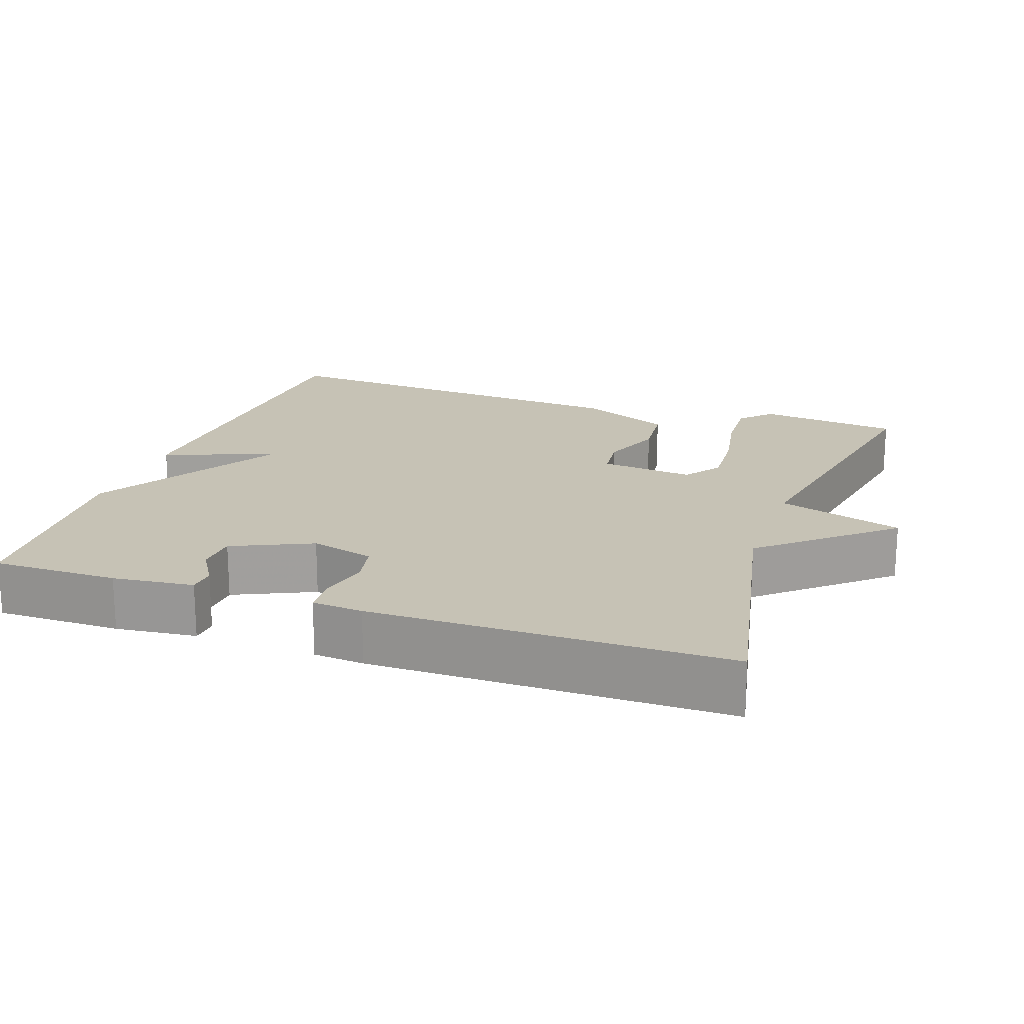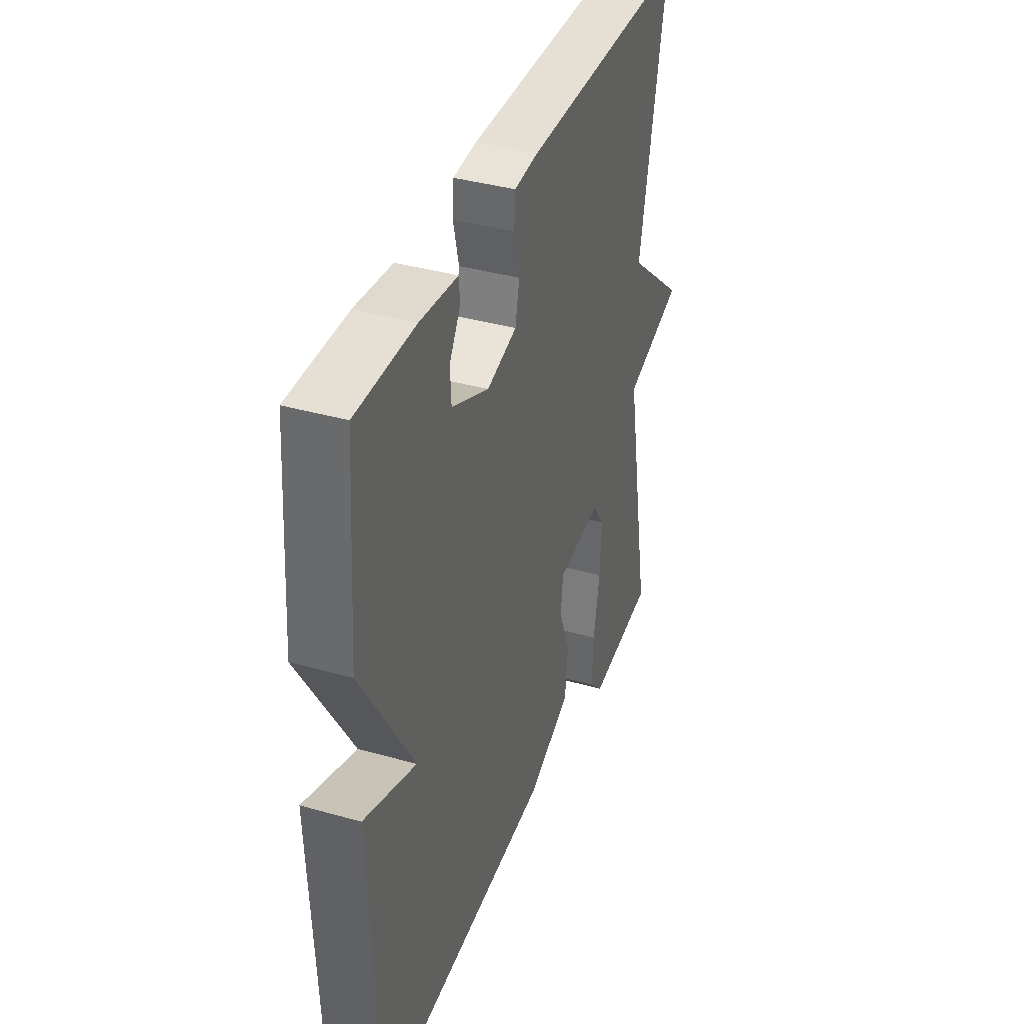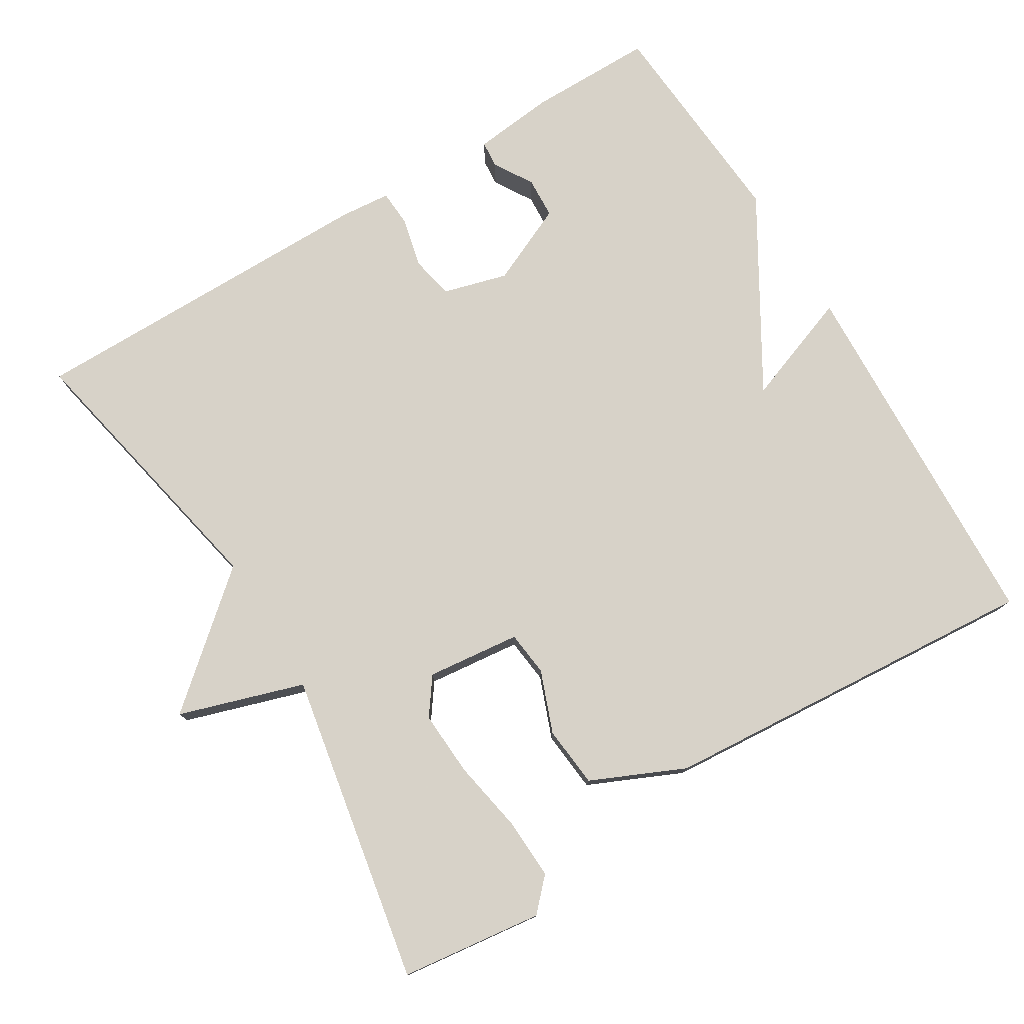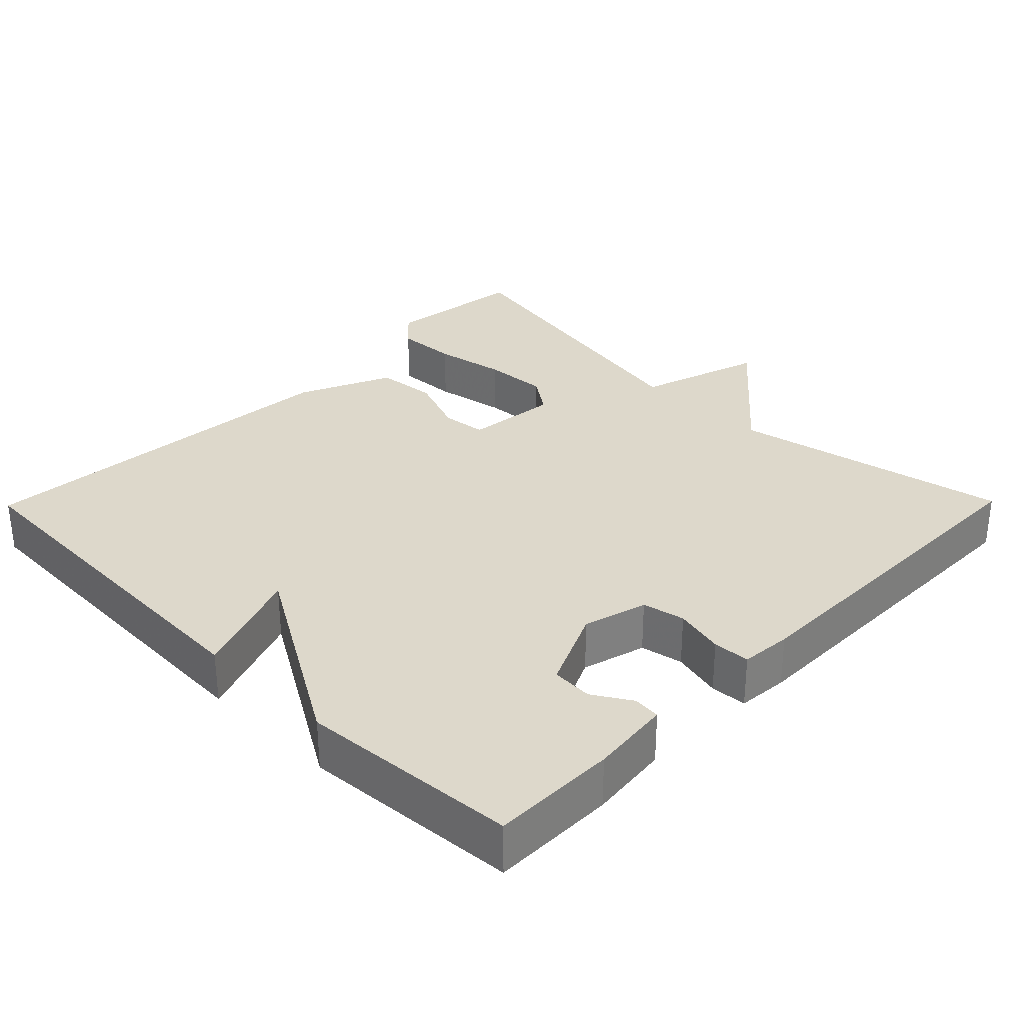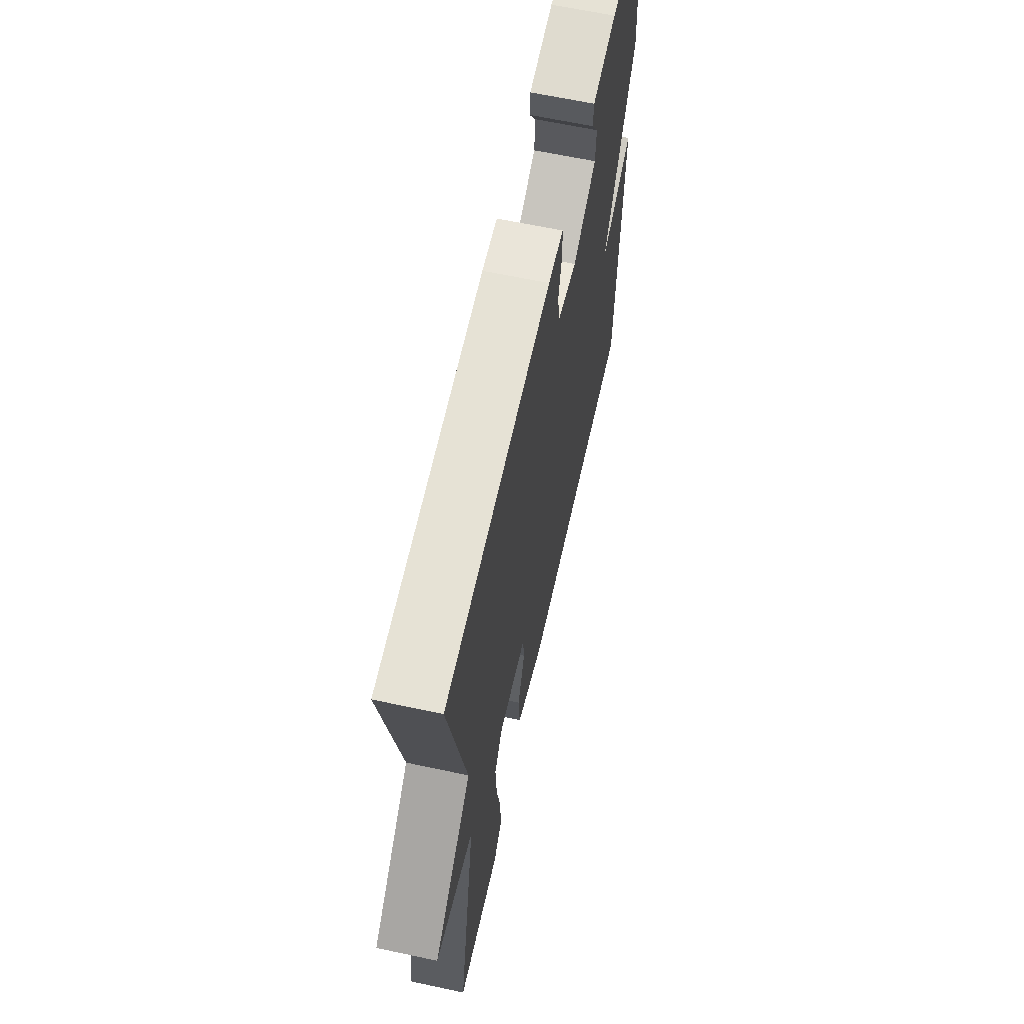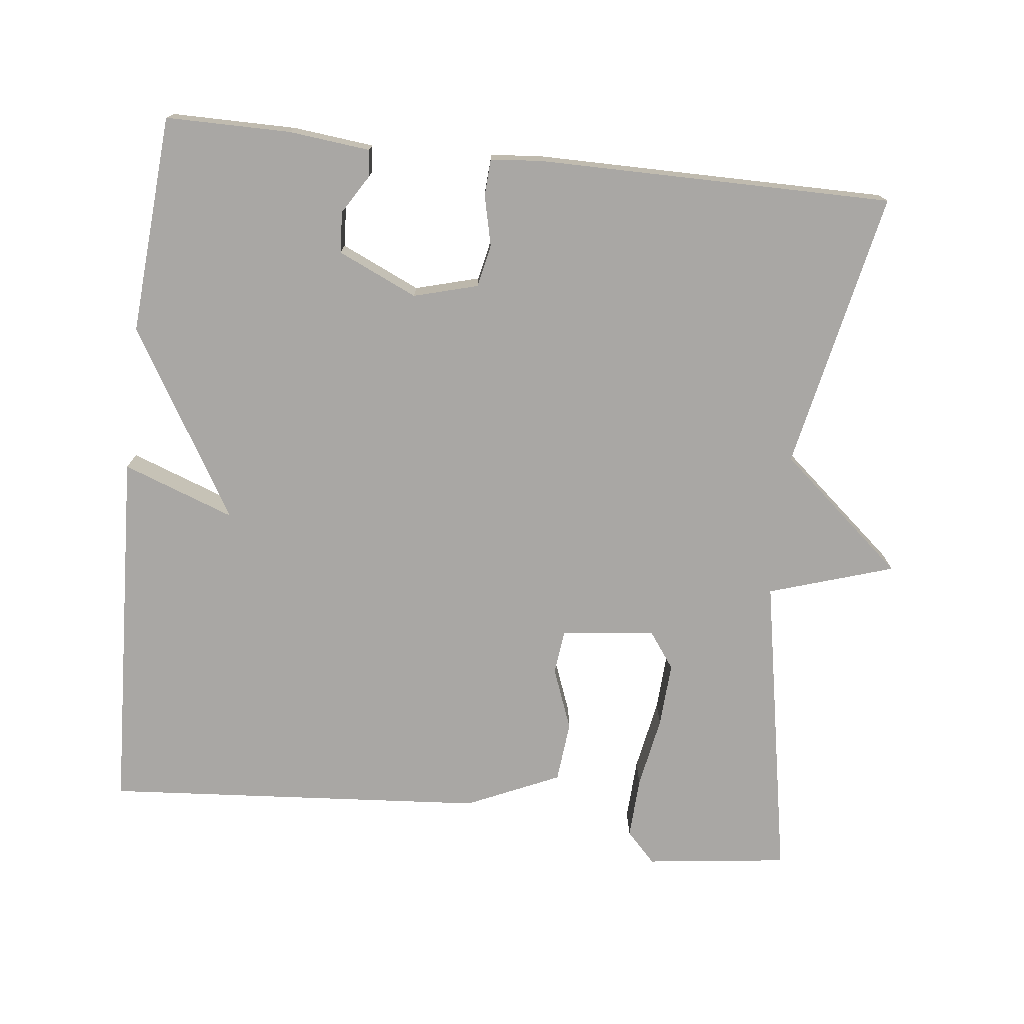
<metadata>
{"format":"obj","ext":"obj","renderer":"f3d","projection":"perspective","resolution":1024,"background":"white","views":[{"elev":18.9,"azim":19.1,"up":"+Y"},{"elev":38.2,"azim":-70.2,"up":"+Z"},{"elev":77.3,"azim":148.7,"up":"+Y"},{"elev":31.5,"azim":-45.5,"up":"+Y"},{"elev":63.9,"azim":102.2,"up":"+Z"},{"elev":-74.7,"azim":-6.5,"up":"+Y"}]}
</metadata>
<code>
v -0.5 0.07 -0.5
v -0.522 0.07 0.002
v -0.37 0.07 -0.054
v -0.522 0.07 0.202
v -0.5 0.07 0.5
v -0.33 0.07 0.5
v -0.22 0.07 0.488
v -0.217 0.07 0.451
v -0.249 0.07 0.399
v -0.246 0.07 0.343
v -0.138 0.07 0.294
v -0.051 0.07 0.318
v -0.039 0.07 0.376
v -0.055 0.07 0.444
v -0.052 0.07 0.494
v 0.017 0.07 0.5
v 0.5 0.07 0.5
v 0.422 0.07 0.121
v 0.592 0.07 -0.025
v 0.422 0.07 -0.079
v 0.5 0.07 -0.5
v 0.307 0.07 -0.524
v 0.267 0.07 -0.482
v 0.271 0.07 -0.398
v 0.289 0.07 -0.3
v 0.294 0.07 -0.212
v 0.258 0.07 -0.162
v 0.131 0.07 -0.176
v 0.124 0.07 -0.237
v 0.156 0.07 -0.321
v 0.148 0.07 -0.404
v 0.021 0.07 -0.461
v -0.5 0 -0.5
v -0.522 0 0.002
v -0.37 0 -0.054
v -0.522 0 0.202
v -0.5 0 0.5
v -0.33 0 0.5
v -0.22 0 0.488
v -0.217 0 0.451
v -0.249 0 0.399
v -0.246 0 0.343
v -0.138 0 0.294
v -0.051 0 0.318
v -0.039 0 0.376
v -0.055 0 0.444
v -0.052 0 0.494
v 0.017 0 0.5
v 0.5 0 0.5
v 0.422 0 0.121
v 0.592 0 -0.025
v 0.422 0 -0.079
v 0.5 0 -0.5
v 0.307 0 -0.524
v 0.267 0 -0.482
v 0.271 0 -0.398
v 0.289 0 -0.3
v 0.294 0 -0.212
v 0.258 0 -0.162
v 0.131 0 -0.176
v 0.124 0 -0.237
v 0.156 0 -0.321
v 0.148 0 -0.404
v 0.021 0 -0.461
f 1 2 3
f 32 1 3
f 31 32 3
f 30 31 3
f 29 30 3
f 3 4 5
f 29 3 5
f 28 29 5
f 27 28 5
f 23 24 25
f 22 23 25
f 21 22 25
f 20 21 25
f 20 25 26
f 18 19 20
f 18 20 26 27
f 17 18 27
f 16 17 27
f 15 16 27
f 14 15 27
f 13 14 27
f 7 8 9
f 6 7 9
f 5 6 9
f 5 9 10
f 27 5 10
f 12 13 27
f 11 12 27
f 10 11 27
f 35 34 33
f 35 33 64
f 35 64 63
f 35 63 62
f 35 62 61
f 37 36 35
f 37 35 61
f 37 61 60
f 37 60 59
f 57 56 55
f 57 55 54
f 57 54 53
f 57 53 52
f 58 57 52
f 52 51 50
f 59 58 52 50
f 59 50 49
f 59 49 48
f 59 48 47
f 59 47 46
f 59 46 45
f 41 40 39
f 41 39 38
f 41 38 37
f 42 41 37
f 42 37 59
f 59 45 44
f 59 44 43
f 59 43 42
f 1 33 34 2
f 2 34 35 3
f 3 35 36 4
f 4 36 37 5
f 5 37 38 6
f 6 38 39 7
f 7 39 40 8
f 8 40 41 9
f 9 41 42 10
f 10 42 43 11
f 11 43 44 12
f 12 44 45 13
f 13 45 46 14
f 14 46 47 15
f 15 47 48 16
f 16 48 49 17
f 17 49 50 18
f 18 50 51 19
f 19 51 52 20
f 20 52 53 21
f 21 53 54 22
f 22 54 55 23
f 23 55 56 24
f 24 56 57 25
f 25 57 58 26
f 26 58 59 27
f 27 59 60 28
f 28 60 61 29
f 29 61 62 30
f 30 62 63 31
f 31 63 64 32
f 32 64 33 1

</code>
